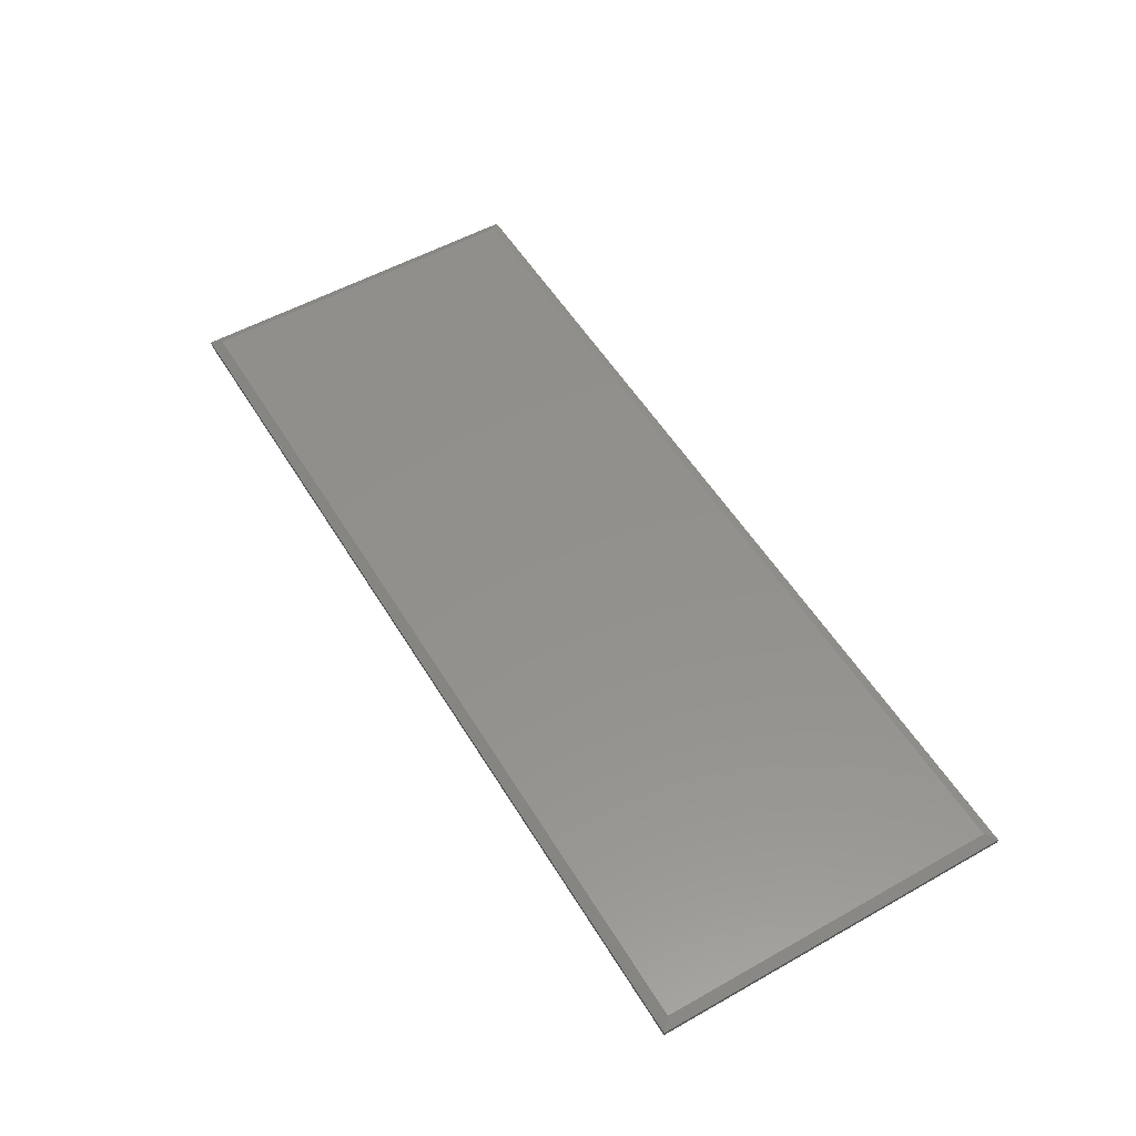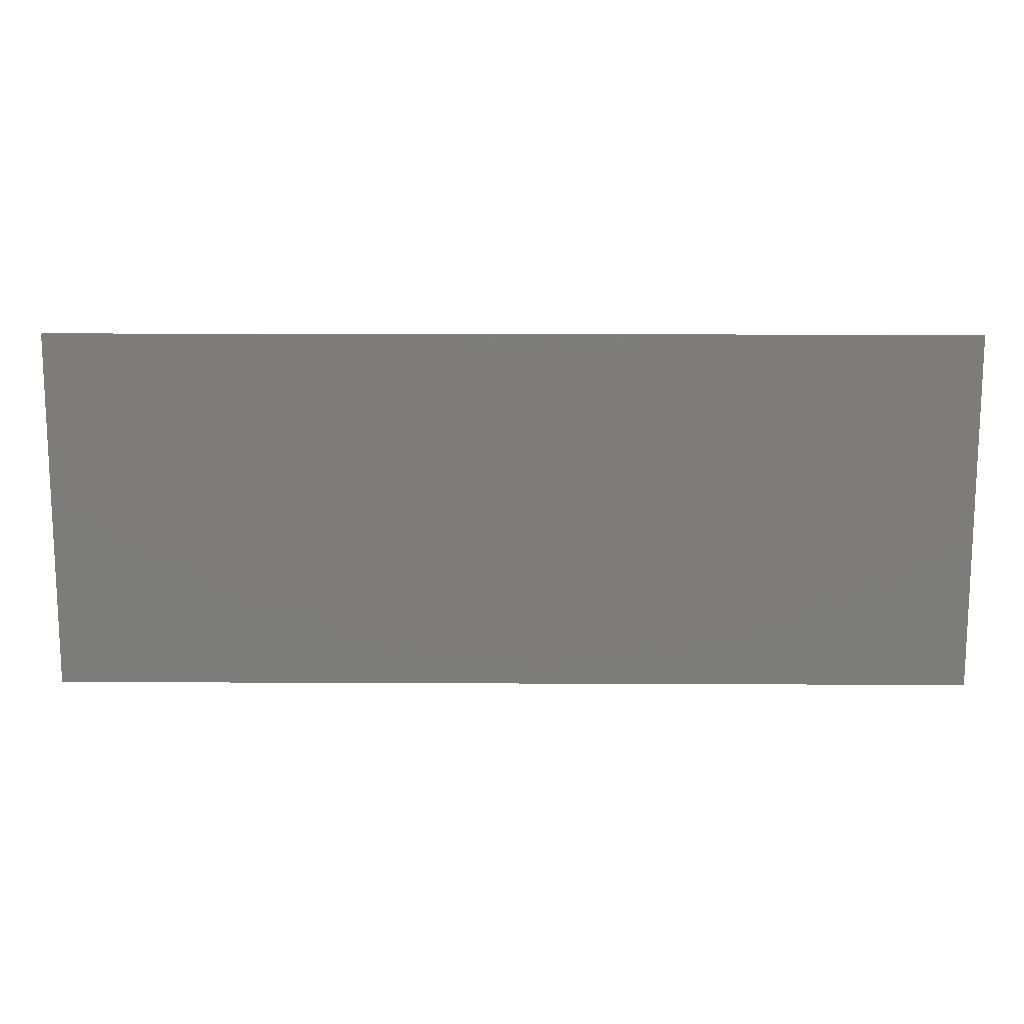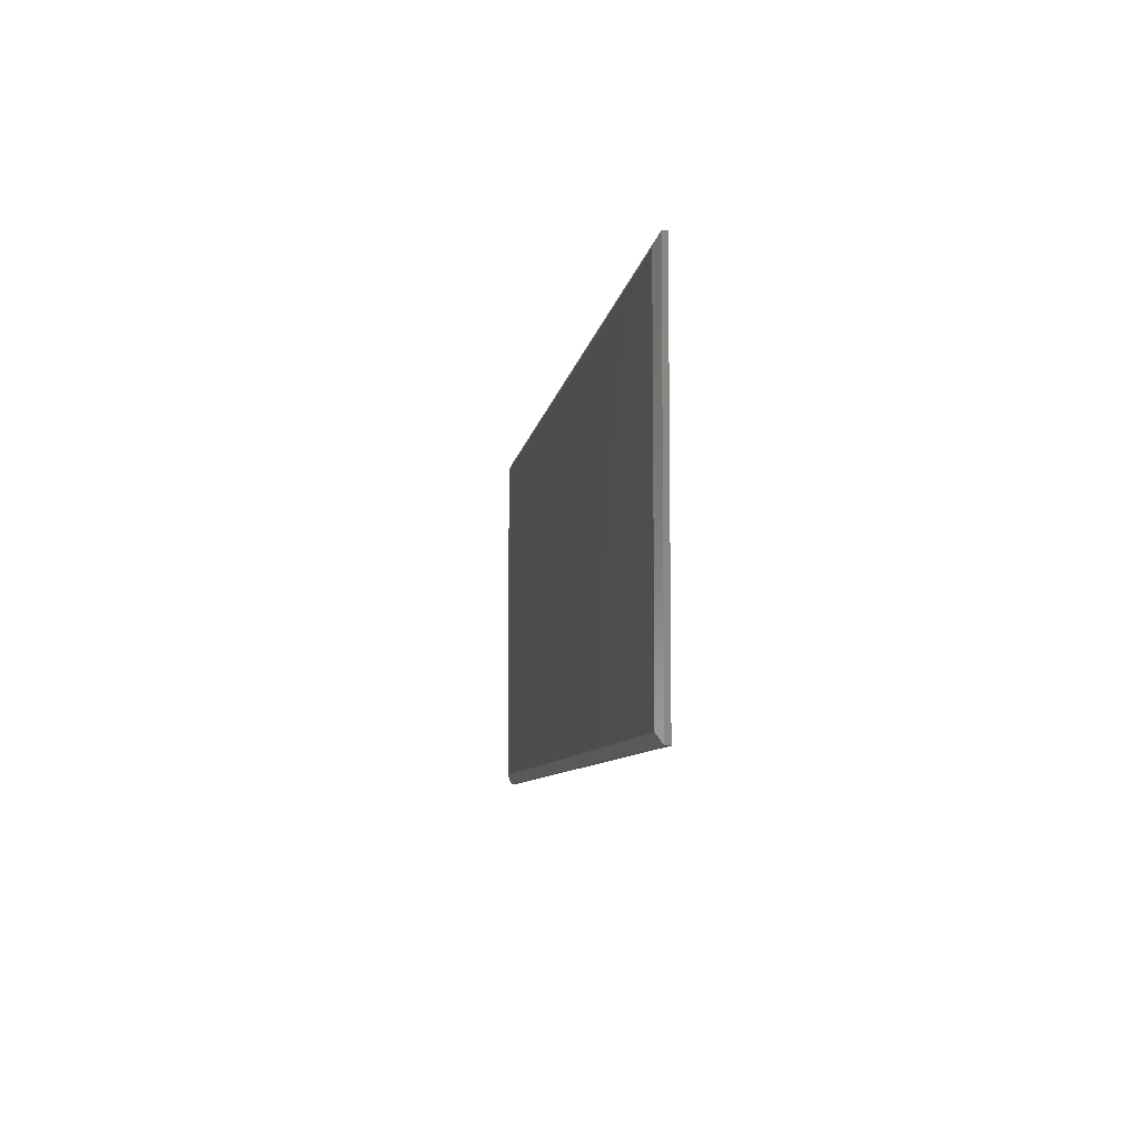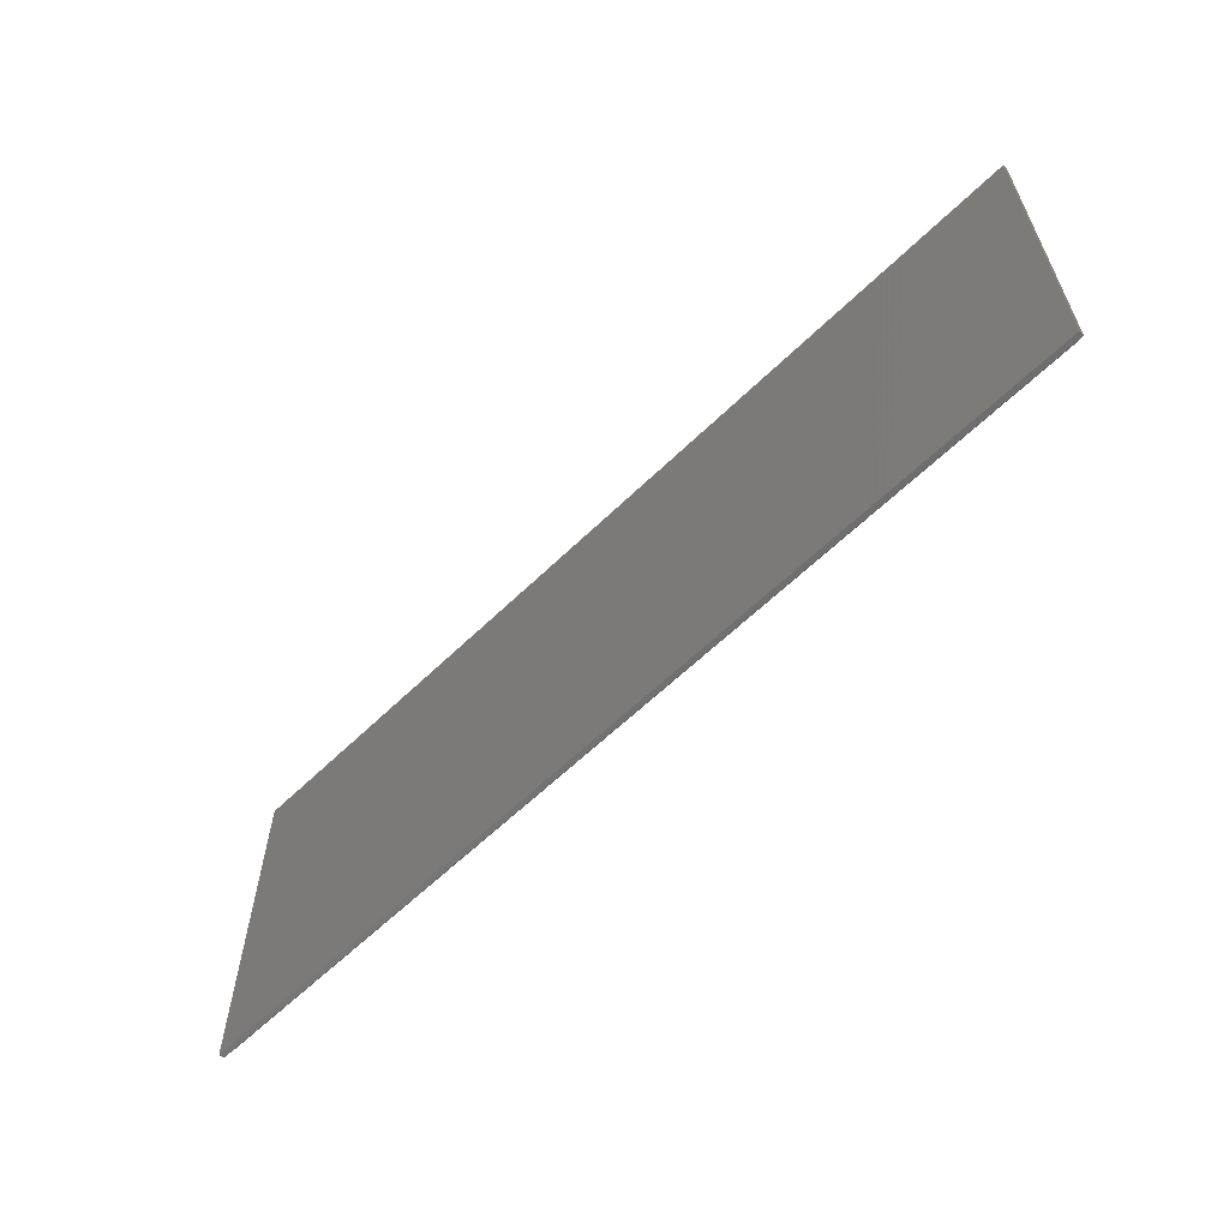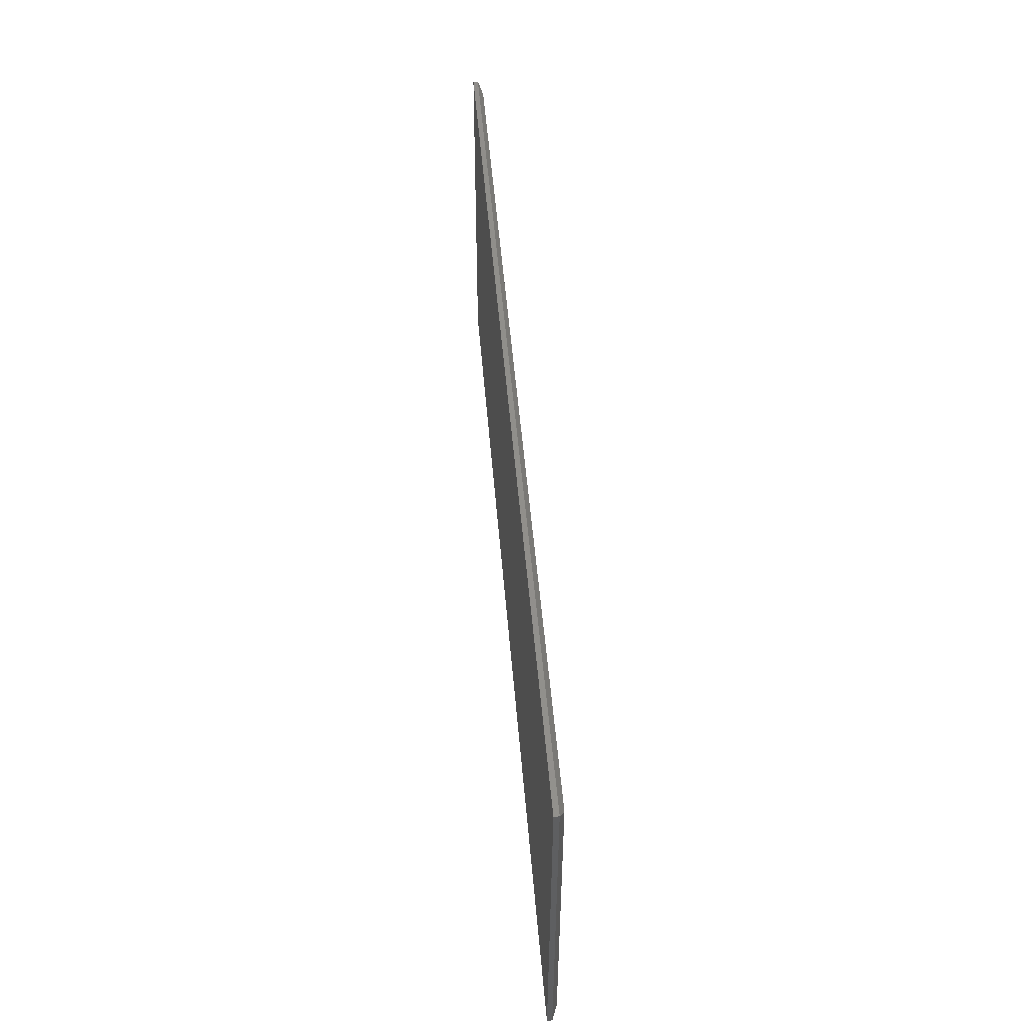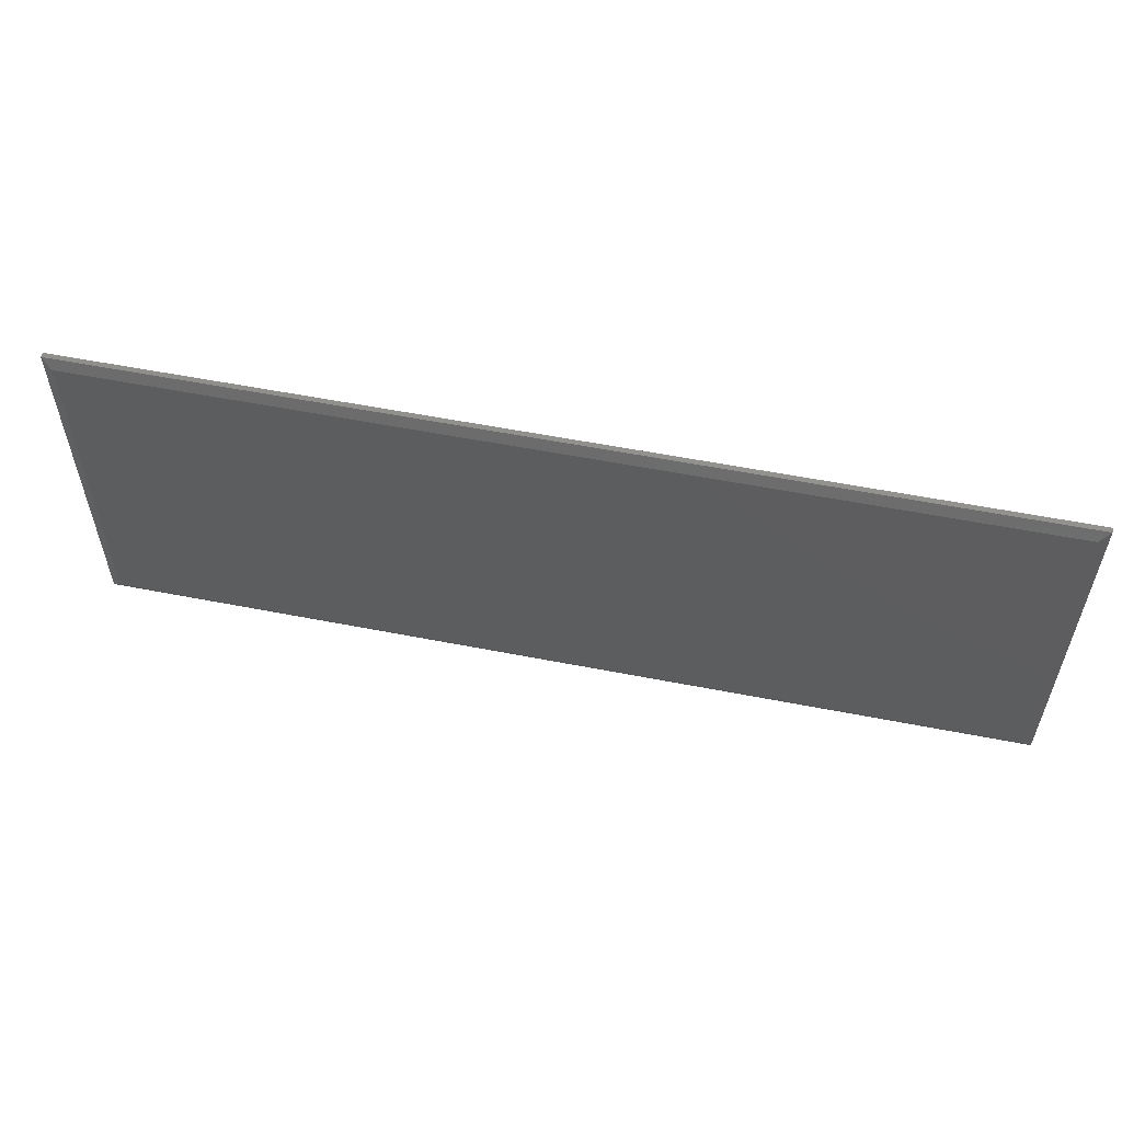
<metadata>
{"format":"stl","ext":"stl","renderer":"f3d","projection":"perspective","resolution":1024,"background":"white","views":[{"elev":54.2,"azim":-120.8,"up":"+Y"},{"elev":14.1,"azim":0.6,"up":"+Z"},{"elev":-7.4,"azim":-98.0,"up":"+Z"},{"elev":-60.5,"azim":44.8,"up":"+Z"},{"elev":49.9,"azim":85.4,"up":"+Z"},{"elev":56.1,"azim":-168.4,"up":"+Z"}]}
</metadata>
<code>
# stl→obj: 12 verts, 20 faces
v -0.7344 2.602e-18 -0.2812
v -0.7344 3.279e-17 0.2626
v 0.7109 1.631e-16 -0.2812
v 0.7109 1.933e-16 0.2626
v -0.75 -0.01562 0.2782
v -0.75 -0.007812 0.2782
v -0.75 -0.01562 -0.2969
v -0.75 -0.007812 -0.2969
v 0.7266 -0.01562 0.2782
v 0.7266 -0.007812 0.2782
v 0.7266 -0.01562 -0.2969
v 0.7266 -0.007812 -0.2969
f 1 2 3
f 3 2 4
f 5 6 7
f 7 6 8
f 9 10 5
f 5 10 6
f 11 12 9
f 9 12 10
f 7 8 11
f 11 8 12
f 10 4 6
f 6 4 2
f 12 3 10
f 10 3 4
f 8 1 12
f 12 1 3
f 6 2 8
f 8 2 1
f 7 11 5
f 5 11 9

</code>
